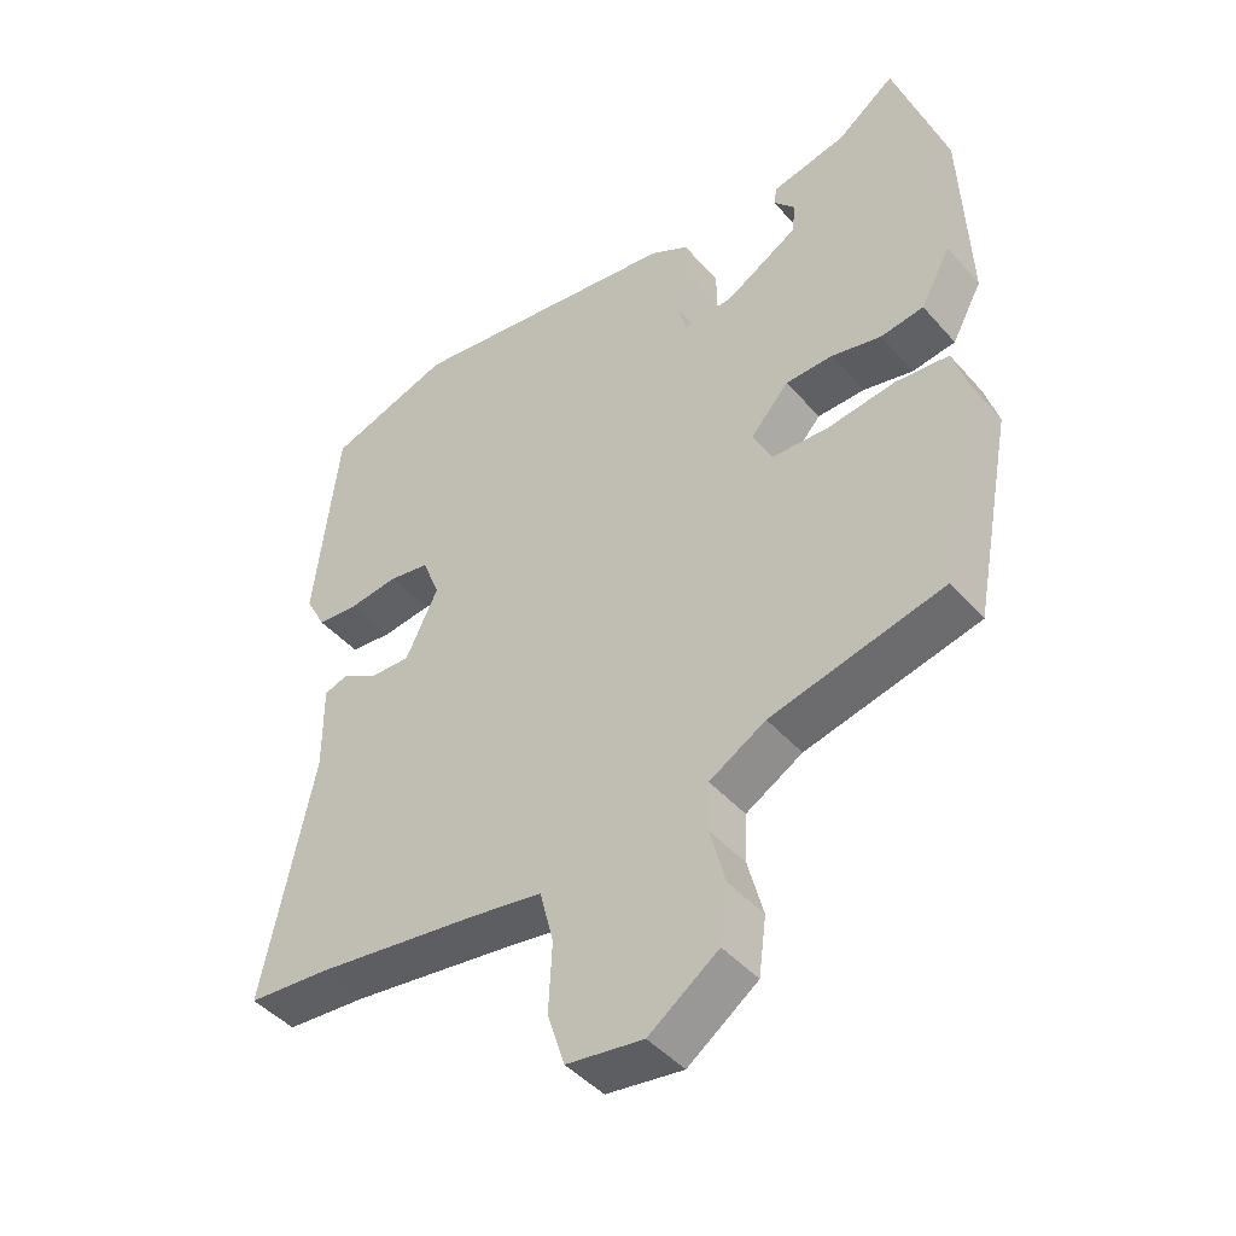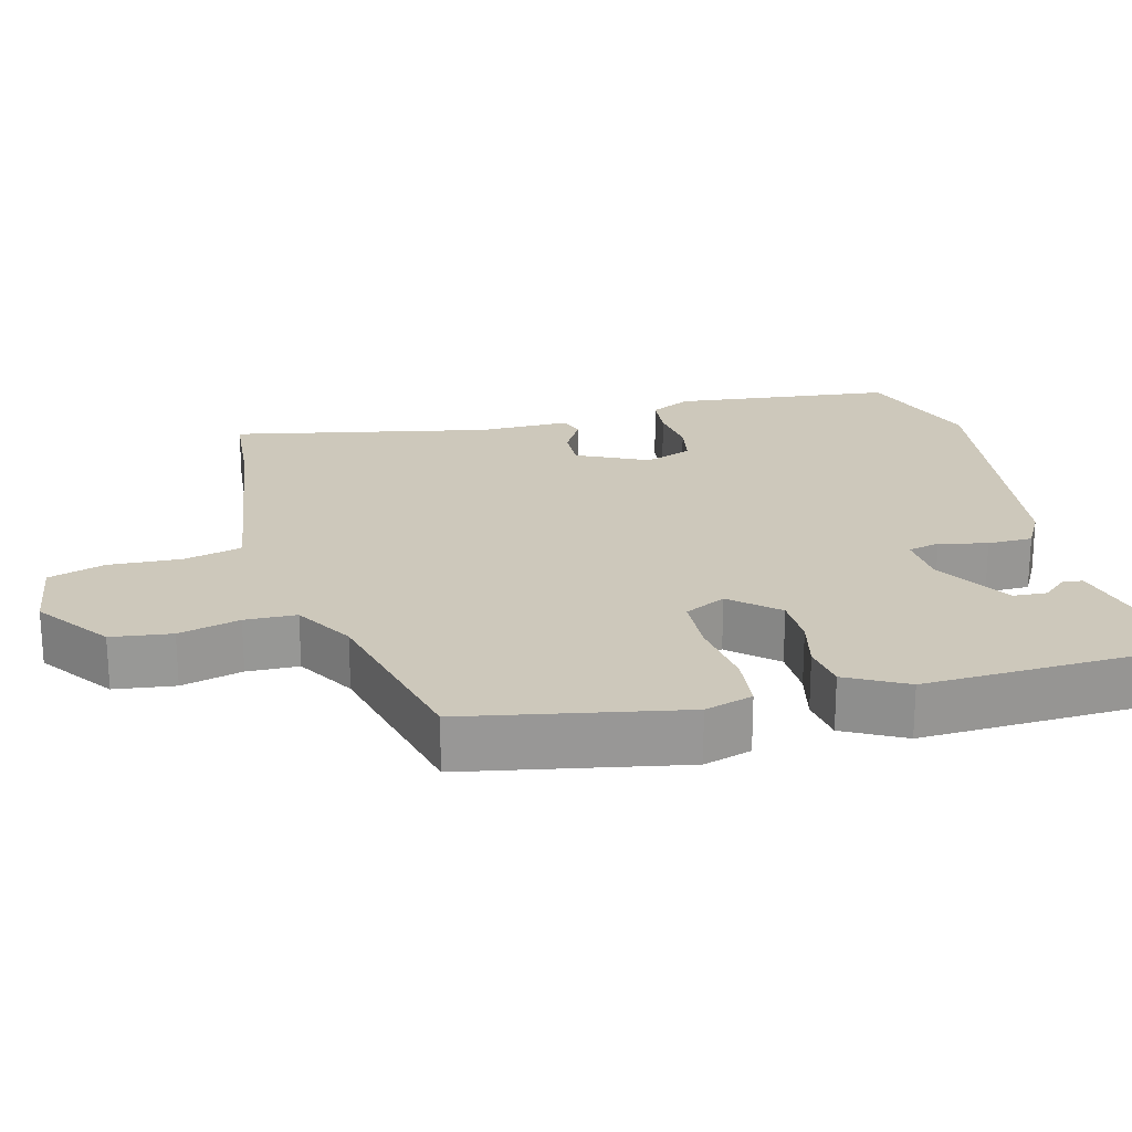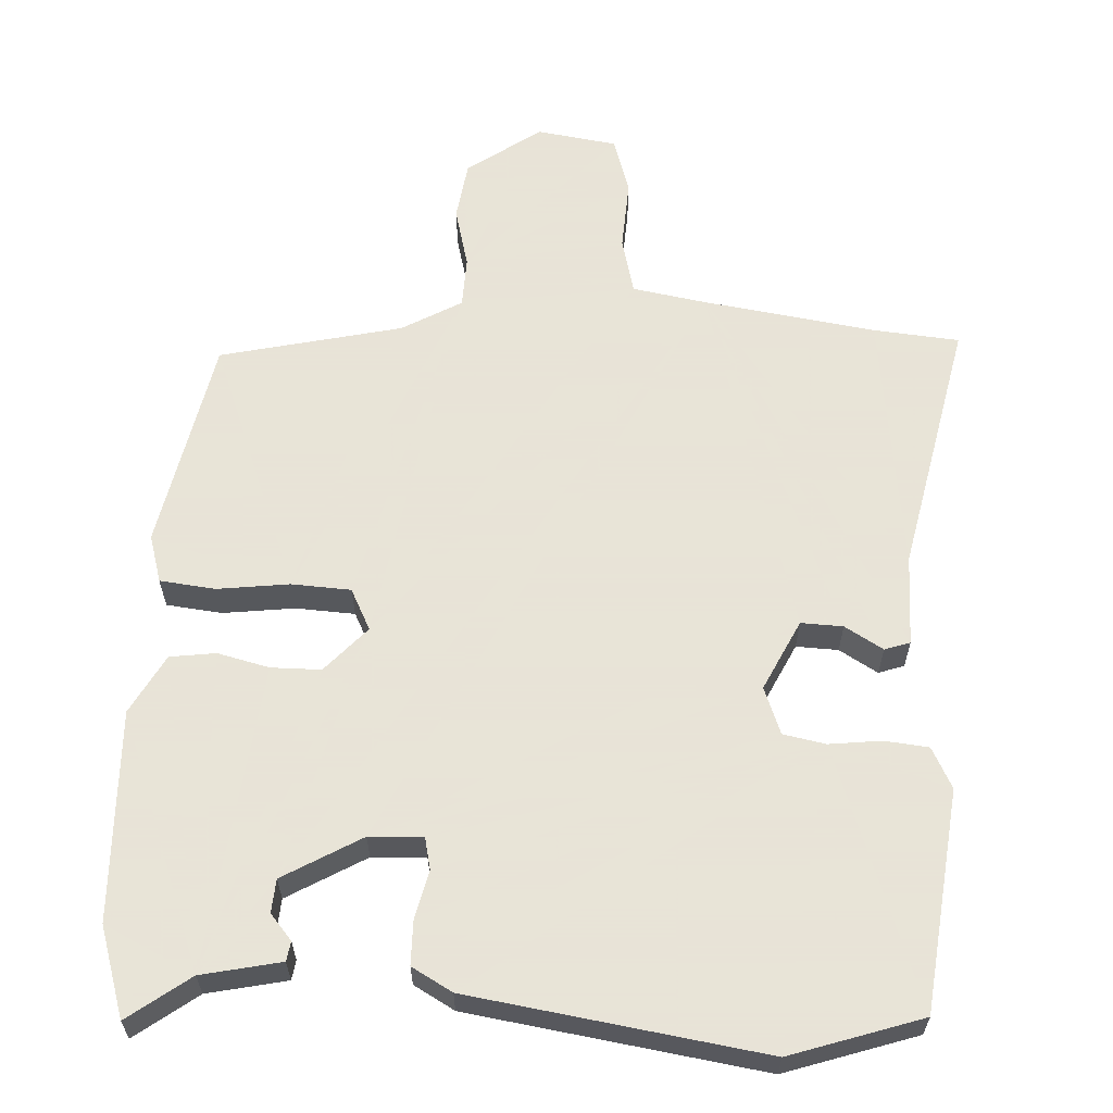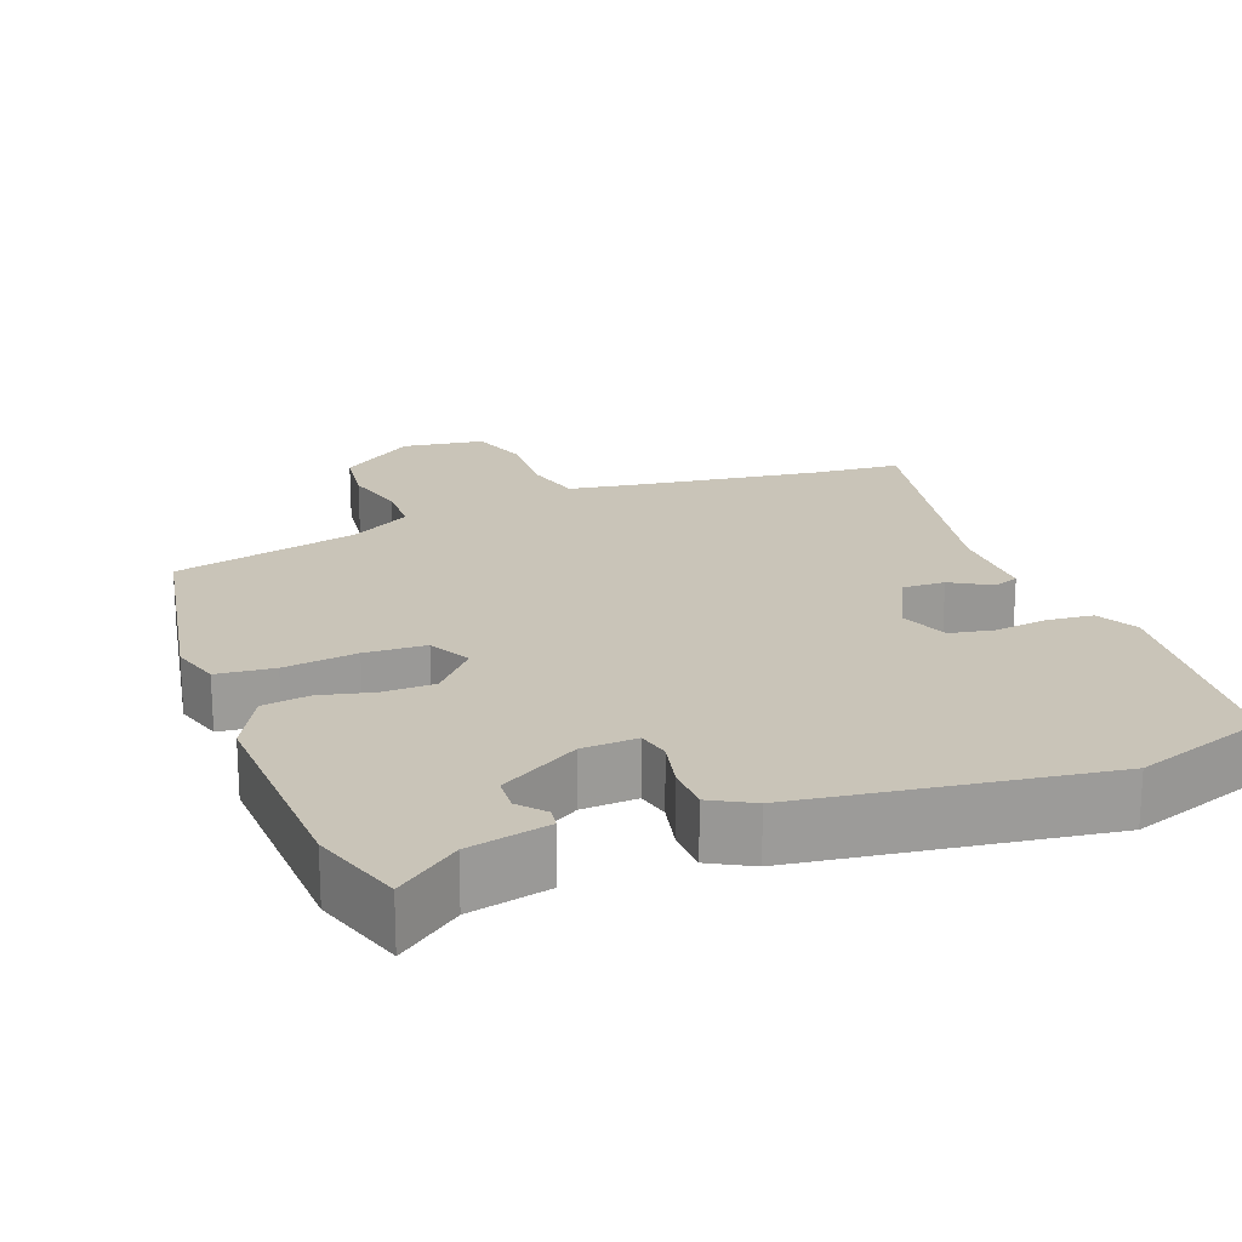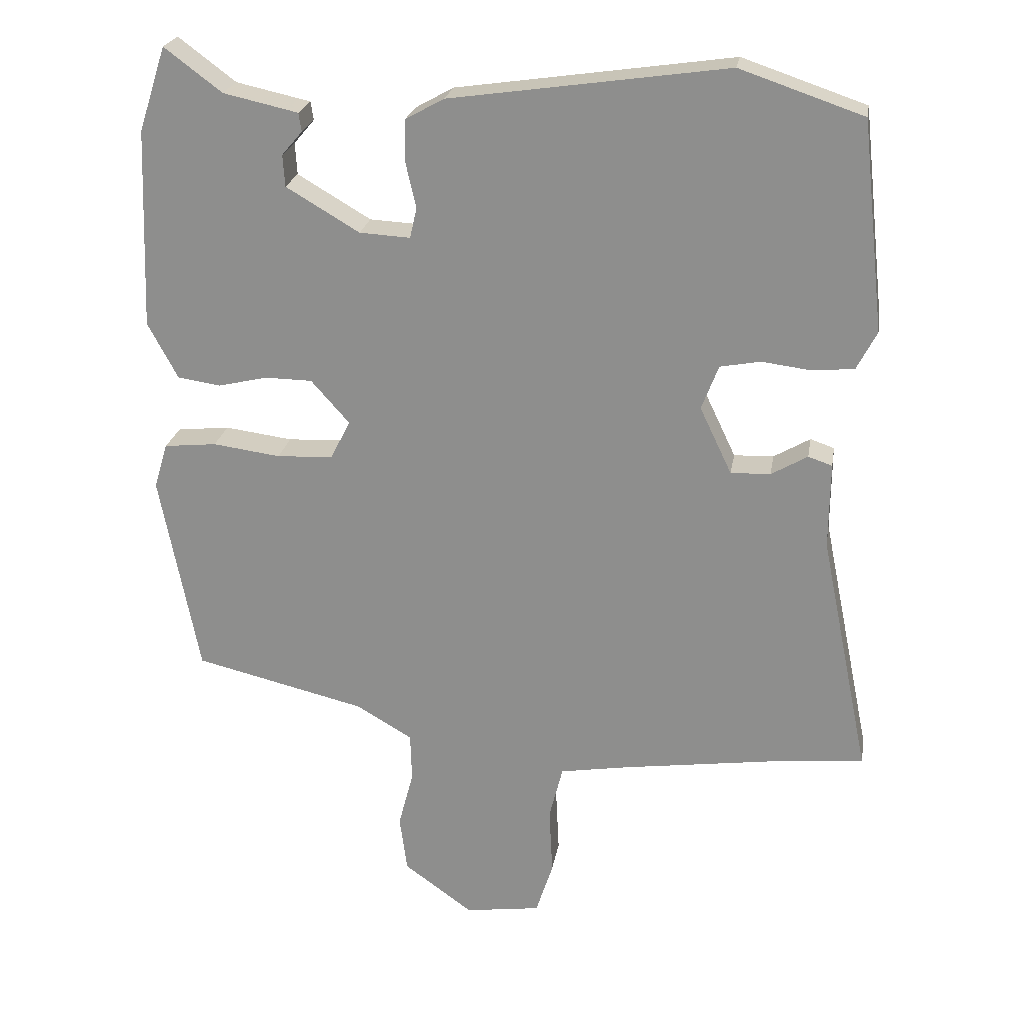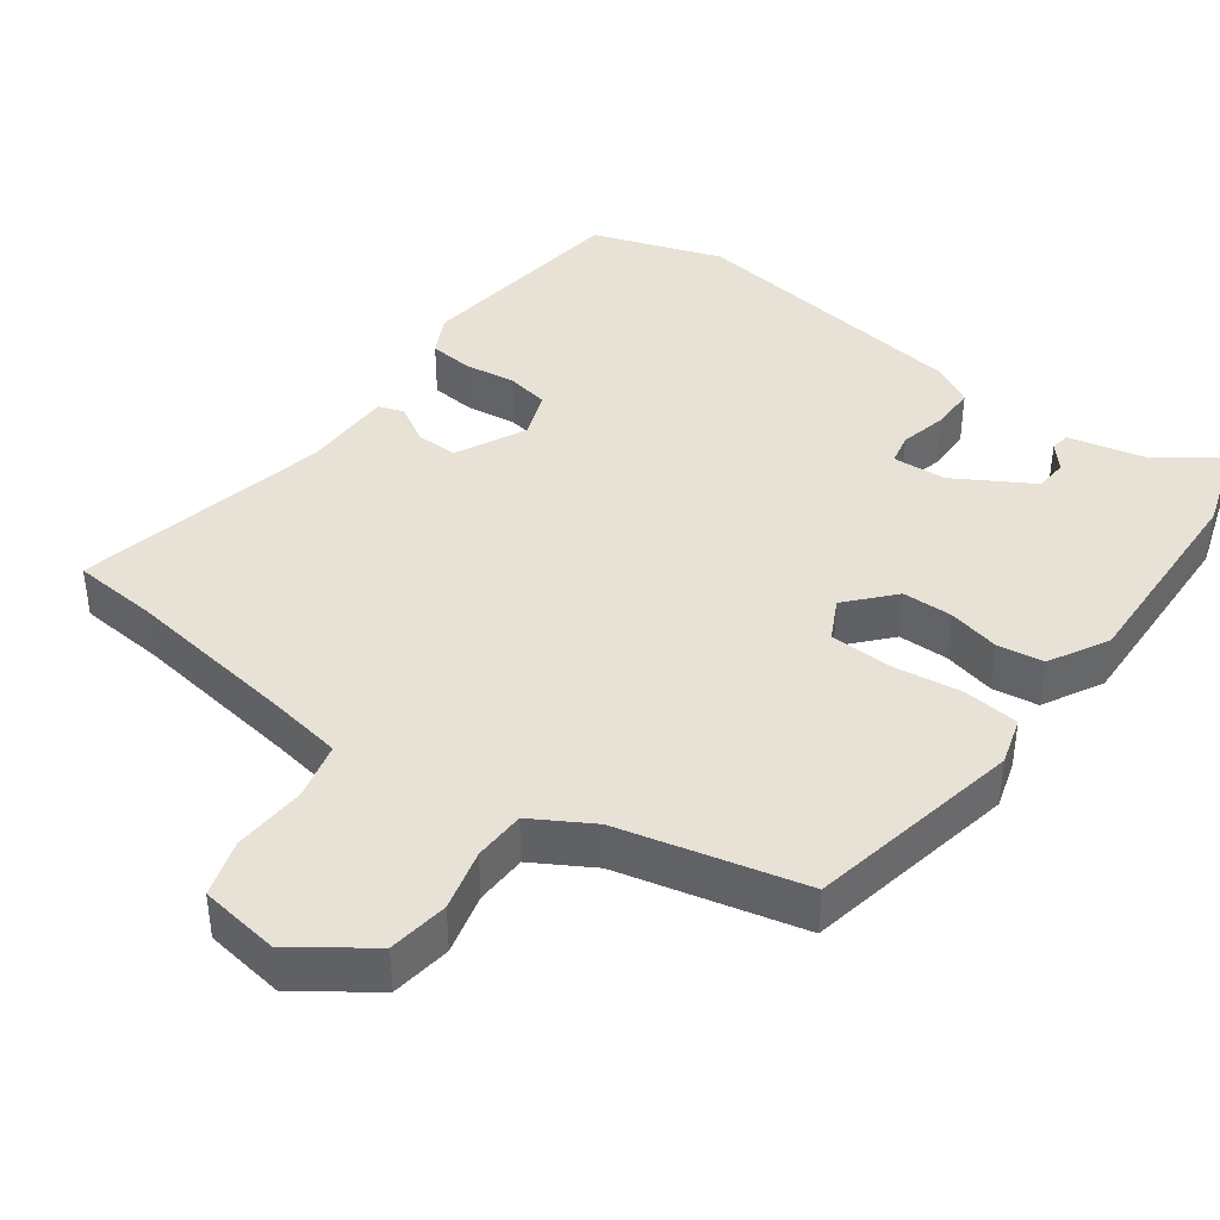
<metadata>
{"format":"obj","ext":"obj","renderer":"f3d","projection":"perspective","resolution":1024,"background":"white","views":[{"elev":-44.9,"azim":-141.8,"up":"+Z"},{"elev":22.0,"azim":-104.6,"up":"+Y"},{"elev":61.4,"azim":3.3,"up":"+Y"},{"elev":20.2,"azim":-20.9,"up":"+Y"},{"elev":23.4,"azim":9.5,"up":"+Z"},{"elev":40.3,"azim":-143.6,"up":"+Y"}]}
</metadata>
<code>
v -0.52 0.07 0.437
v -0.48 0.07 0.56
v -0.396 0.07 0.497
v -0.287 0.07 0.473
v -0.283 0.07 0.446
v -0.313 0.07 0.411
v -0.31 0.07 0.365
v -0.203 0.07 0.302
v -0.129 0.07 0.298
v -0.119 0.07 0.342
v -0.134 0.07 0.408
v -0.133 0.07 0.47
v -0.077 0.07 0.501
v 0.327 0.07 0.559
v 0.507 0.07 0.498
v 0.541 0.07 0.193
v 0.512 0.07 0.137
v 0.451 0.07 0.131
v 0.379 0.07 0.14
v 0.32 0.07 0.129
v 0.295 0.07 0.064
v 0.342 0.07 -0.034
v 0.4 0.07 -0.032
v 0.453 0.07 -0.001
v 0.488 0.07 -0.013
v 0.487 0.07 -0.139
v 0.56 0.07 -0.495
v 0.441 0.07 -0.505
v 0.201 0.07 -0.539
v 0.099 0.07 -0.556
v 0.079 0.07 -0.635
v 0.084 0.07 -0.735
v 0.059 0.07 -0.813
v -0.052 0.07 -0.829
v -0.153 0.07 -0.756
v -0.164 0.07 -0.673
v -0.142 0.07 -0.589
v -0.144 0.07 -0.518
v -0.226 0.07 -0.47
v -0.477 0.07 -0.41
v -0.534 0.07 -0.114
v -0.514 0.07 -0.048
v -0.437 0.07 -0.04
v -0.338 0.07 -0.053
v -0.256 0.07 -0.049
v -0.227 0.07 0.008
v -0.283 0.07 0.071
v -0.352 0.07 0.072
v -0.424 0.07 0.055
v -0.487 0.07 0.064
v -0.531 0.07 0.146
v -0.52 0 0.437
v -0.48 0 0.56
v -0.396 0 0.497
v -0.287 0 0.473
v -0.283 0 0.446
v -0.313 0 0.411
v -0.31 0 0.365
v -0.203 0 0.302
v -0.129 0 0.298
v -0.119 0 0.342
v -0.134 0 0.408
v -0.133 0 0.47
v -0.077 0 0.501
v 0.327 0 0.559
v 0.507 0 0.498
v 0.541 0 0.193
v 0.512 0 0.137
v 0.451 0 0.131
v 0.379 0 0.14
v 0.32 0 0.129
v 0.295 0 0.064
v 0.342 0 -0.034
v 0.4 0 -0.032
v 0.453 0 -0.001
v 0.488 0 -0.013
v 0.487 0 -0.139
v 0.56 0 -0.495
v 0.441 0 -0.505
v 0.201 0 -0.539
v 0.099 0 -0.556
v 0.079 0 -0.635
v 0.084 0 -0.735
v 0.059 0 -0.813
v -0.052 0 -0.829
v -0.153 0 -0.756
v -0.164 0 -0.673
v -0.142 0 -0.589
v -0.144 0 -0.518
v -0.226 0 -0.47
v -0.477 0 -0.41
v -0.534 0 -0.114
v -0.514 0 -0.048
v -0.437 0 -0.04
v -0.338 0 -0.053
v -0.256 0 -0.049
v -0.227 0 0.008
v -0.283 0 0.071
v -0.352 0 0.072
v -0.424 0 0.055
v -0.487 0 0.064
v -0.531 0 0.146
f 1 2 3
f 51 1 3
f 50 51 3
f 49 50 3
f 48 49 3
f 47 48 3
f 46 47 3
f 42 43 44
f 41 42 44
f 40 41 44
f 39 40 44
f 38 39 44 45
f 35 36 37
f 34 35 37
f 33 34 37
f 32 33 37
f 31 32 37
f 30 31 37 38
f 38 45 46
f 30 38 46
f 29 30 46
f 26 27 28
f 26 28 29
f 25 26 29
f 24 25 29
f 23 24 29
f 17 18 19
f 16 17 19
f 15 16 19
f 14 15 19
f 13 14 19
f 12 13 19
f 11 12 19
f 10 11 19
f 9 10 19 20
f 8 9 20 21
f 3 4 5 6
f 3 6 7
f 46 3 7
f 29 46 7 8
f 22 23 29
f 8 21 22 29
f 54 53 52
f 54 52 102
f 54 102 101
f 54 101 100
f 54 100 99
f 54 99 98
f 54 98 97
f 95 94 93
f 95 93 92
f 95 92 91
f 95 91 90
f 96 95 90 89
f 88 87 86
f 88 86 85
f 88 85 84
f 88 84 83
f 88 83 82
f 89 88 82 81
f 97 96 89
f 97 89 81
f 97 81 80
f 79 78 77
f 80 79 77
f 80 77 76
f 80 76 75
f 80 75 74
f 70 69 68
f 70 68 67
f 70 67 66
f 70 66 65
f 70 65 64
f 70 64 63
f 70 63 62
f 70 62 61
f 71 70 61 60
f 72 71 60 59
f 57 56 55 54
f 58 57 54
f 58 54 97
f 59 58 97 80
f 80 74 73
f 80 73 72 59
f 1 52 53 2
f 2 53 54 3
f 3 54 55 4
f 4 55 56 5
f 5 56 57 6
f 6 57 58 7
f 7 58 59 8
f 8 59 60 9
f 9 60 61 10
f 10 61 62 11
f 11 62 63 12
f 12 63 64 13
f 13 64 65 14
f 14 65 66 15
f 15 66 67 16
f 16 67 68 17
f 17 68 69 18
f 18 69 70 19
f 19 70 71 20
f 20 71 72 21
f 21 72 73 22
f 22 73 74 23
f 23 74 75 24
f 24 75 76 25
f 25 76 77 26
f 26 77 78 27
f 27 78 79 28
f 28 79 80 29
f 29 80 81 30
f 30 81 82 31
f 31 82 83 32
f 32 83 84 33
f 33 84 85 34
f 34 85 86 35
f 35 86 87 36
f 36 87 88 37
f 37 88 89 38
f 38 89 90 39
f 39 90 91 40
f 40 91 92 41
f 41 92 93 42
f 42 93 94 43
f 43 94 95 44
f 44 95 96 45
f 45 96 97 46
f 46 97 98 47
f 47 98 99 48
f 48 99 100 49
f 49 100 101 50
f 50 101 102 51
f 51 102 52 1

</code>
